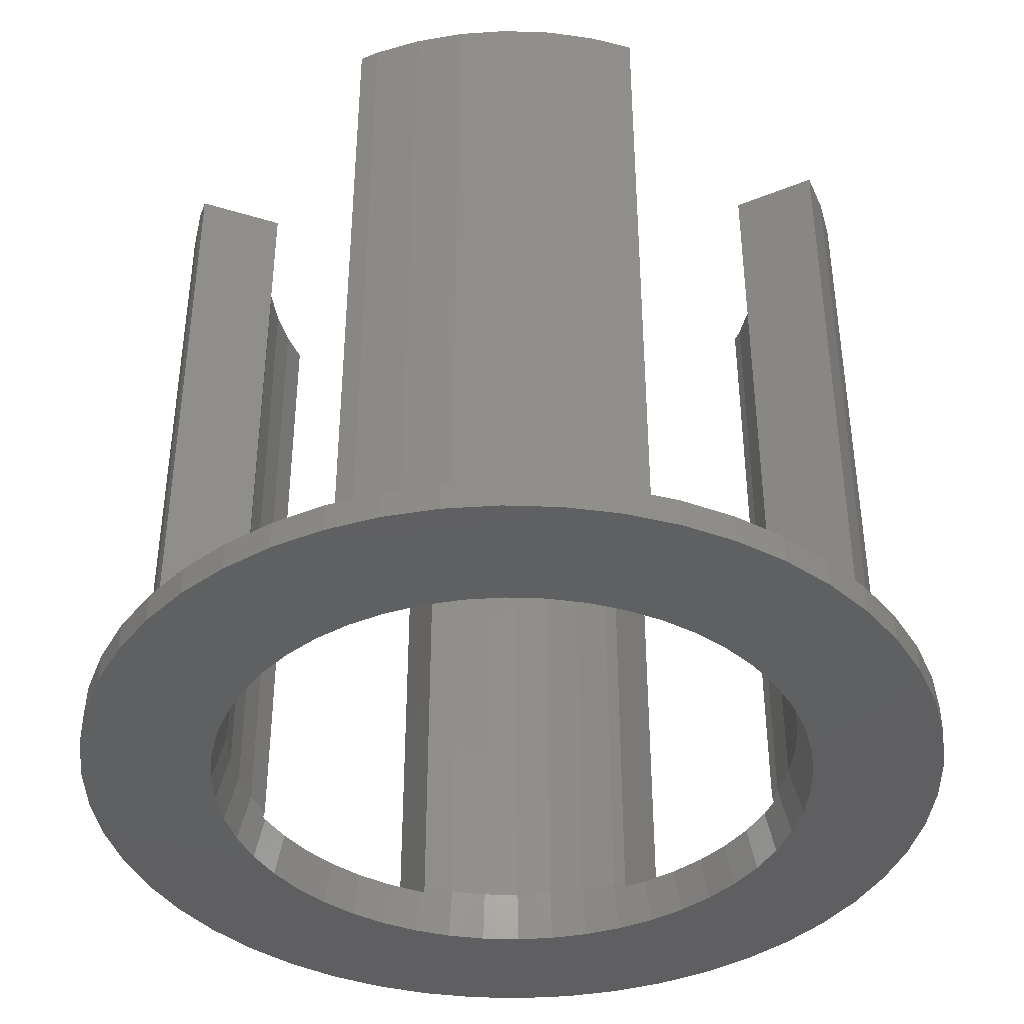
<metadata>
{"format":"stl","ext":"stl","renderer":"f3d","projection":"perspective","resolution":1024,"background":"white","views":[{"elev":-40.4,"azim":48.0,"up":"+Z"}]}
</metadata>
<code>
# stl→obj: 460 verts, 920 faces
v 30 0 2
v 29.76 3.76 0
v 29.76 3.76 2
v 30 0 0
v -30 0 0
v -29.76 3.76 2
v -29.76 3.76 0
v -30 0 2
v 1.884 29.94 0
v -1.884 29.94 2
v 1.884 29.94 2
v -1.884 29.94 0
v -1.884 -29.94 0
v 1.884 -29.94 2
v -1.884 -29.94 2
v 1.884 -29.94 0
v 21.87 20.54 0
v 19.12 23.12 2
v 21.87 20.54 2
v 19.12 23.12 0
v -19.12 23.12 0
v -21.87 20.54 2
v -19.12 23.12 2
v -21.87 20.54 0
v -9.271 28.53 0
v -12.77 27.14 2
v -9.271 28.53 2
v -12.77 27.14 0
v 27.89 11.04 2
v 26.29 14.45 0
v 26.29 14.45 2
v 27.89 11.04 0
v 24.27 17.63 0
v 24.27 17.63 2
v 12.77 27.14 0
v 9.271 28.53 2
v 12.77 27.14 2
v 9.271 28.53 0
v 5.621 29.47 2
v 5.621 29.47 0
v 16.07 25.33 2
v 16.07 25.33 0
v -26.29 14.45 0
v -24.27 17.63 2
v -24.27 17.63 0
v -26.29 14.45 2
v -29.06 7.461 0
v -27.89 11.04 2
v -27.89 11.04 0
v -29.06 7.461 2
v -16.07 25.33 2
v -16.07 25.33 0
v -5.621 29.47 0
v -5.621 29.47 2
v 5.621 -29.47 2
v 5.621 -29.47 0
v 29.06 7.461 2
v 29.06 7.461 0
v 26.25 0 2
v 26.04 3.29 2
v 29.76 -3.76 2
v 25.43 6.528 2
v 26.04 -3.29 2
v 24.41 9.663 2
v 29.06 -7.461 2
v 25.43 -6.528 2
v 23 12.65 2
v 21.24 15.43 2
v 19.14 17.97 2
v 16.73 20.23 2
v 14.07 22.16 2
v 11.18 23.75 2
v 8.112 24.97 2
v 4.919 25.79 2
v 1.648 26.2 2
v -1.648 26.2 2
v -4.919 25.79 2
v -8.112 24.97 2
v -11.18 23.75 2
v -14.07 22.16 2
v -16.73 20.23 2
v -19.14 17.97 2
v -21.24 15.43 2
v -23 12.65 2
v -24.41 9.663 2
v -25.43 6.528 2
v 27.89 -11.04 2
v 24.41 -9.663 2
v 26.29 -14.45 2
v 23 -12.65 2
v 24.27 -17.63 2
v 21.24 -15.43 2
v 21.87 -20.54 2
v 19.14 -17.97 2
v 19.12 -23.12 2
v 16.73 -20.23 2
v 16.07 -25.33 2
v 14.07 -22.16 2
v 12.77 -27.14 2
v 11.18 -23.75 2
v 9.271 -28.53 2
v 8.112 -24.97 2
v 4.919 -25.79 2
v 1.648 -26.2 2
v -1.648 -26.2 2
v -4.919 -25.79 2
v -5.621 -29.47 2
v -8.112 -24.97 2
v -9.271 -28.53 2
v -11.18 -23.75 2
v -12.77 -27.14 2
v -14.07 -22.16 2
v -16.07 -25.33 2
v -16.73 -20.23 2
v -19.12 -23.12 2
v -19.14 -17.97 2
v -21.87 -20.54 2
v -21.24 -15.43 2
v -24.27 -17.63 2
v -23 -12.65 2
v -26.29 -14.45 2
v -24.41 -9.663 2
v -27.89 -11.04 2
v -25.43 -6.528 2
v -29.06 -7.461 2
v -26.04 -3.29 2
v -29.76 -3.76 2
v -26.25 0 2
v -26.04 3.29 2
v 24.27 -17.63 0
v 21.87 -20.54 0
v 29.06 -7.461 0
v 27.89 -11.04 0
v 29.76 -3.76 0
v -12.77 -27.14 0
v -9.271 -28.53 0
v 20.92 -1.253 0
v 20.58 -3.989 0
v 21 0 0
v 19.95 -6.417 0
v 20.92 1.253 0
v 18.94 -8.981 0
v 26.29 -14.45 0
v 17.73 -11.18 0
v 20.83 2.632 0
v 16.11 -13.41 0
v 20.58 3.989 0
v 20.34 5.222 0
v 20.83 -2.632 0
v 20.34 -5.222 0
v 19.53 -7.731 0
v 14.3 -15.32 0
v 19.12 -23.12 0
v 18.4 -10.12 0
v 16.99 -12.34 0
v 12.37 -16.92 0
v 16.07 -25.33 0
v 15.31 -14.38 0
v 13.39 -16.18 0
v 10.04 -18.4 0
v 12.77 -27.14 0
v 11.25 -17.73 0
v 7.774 -19.46 0
v 9.271 -28.53 0
v 8.941 -19 0
v 6.489 -19.97 0
v 5.151 -20.32 0
v 3.935 -20.63 0
v 2.689 -20.79 0
v 1.319 -20.96 0
v -1.319 -20.96 0
v -2.689 -20.79 0
v -5.621 -29.47 0
v -3.935 -20.63 0
v -5.151 -20.32 0
v -6.489 -19.97 0
v -7.774 -19.46 0
v -8.941 -19 0
v -10.04 -18.4 0
v -16.07 -25.33 0
v -11.25 -17.73 0
v -12.37 -16.92 0
v -19.12 -23.12 0
v -13.39 -16.18 0
v -14.3 -15.32 0
v -21.87 -20.54 0
v -15.31 -14.38 0
v -16.11 -13.41 0
v -24.27 -17.63 0
v -16.99 -12.34 0
v -17.73 -11.18 0
v -26.29 -14.45 0
v -18.4 -10.12 0
v -18.94 -8.981 0
v -27.89 -11.04 0
v -19.53 -7.731 0
v -29.76 -3.76 0
v -20.92 -1.253 0
v -20.83 -2.632 0
v -29.06 -7.461 0
v -19.95 -6.417 0
v 19.95 6.417 0
v 19.53 7.731 0
v 18.94 8.981 0
v 18.4 10.12 0
v 17.73 11.18 0
v 16.99 12.34 0
v 16.11 13.41 0
v 15.31 14.38 0
v 14.3 15.32 0
v 13.39 16.18 0
v 12.37 16.92 0
v 11.25 17.73 0
v 10.04 18.4 0
v 8.941 19 0
v 7.774 19.46 0
v 6.489 19.97 0
v 5.151 20.32 0
v 3.935 20.63 0
v 2.689 20.79 0
v 1.319 20.96 0
v -1.319 20.96 0
v -2.689 20.79 0
v -3.935 20.63 0
v -5.151 20.32 0
v -6.489 19.97 0
v -7.774 19.46 0
v -8.941 19 0
v -10.04 18.4 0
v -11.25 17.73 0
v -12.37 16.92 0
v -13.39 16.18 0
v -14.3 15.32 0
v -15.31 14.38 0
v -16.11 13.41 0
v -16.99 12.34 0
v -17.73 11.18 0
v -18.4 10.12 0
v -18.94 8.981 0
v -19.53 7.731 0
v -19.95 6.417 0
v -20.34 5.222 0
v -20.58 3.989 0
v -20.83 2.632 0
v -20.92 1.253 0
v -21 0 0
v -20.34 -5.222 0
v -20.58 -3.989 0
v 26.25 0 3
v 26.04 3.29 3
v -26.04 3.29 3
v -26.25 0 3
v -1.648 26.2 3
v 1.648 26.2 3
v 1.648 -26.2 3
v -1.648 -26.2 3
v 16.73 20.23 50
v 19.14 17.97 50
v -19.14 17.97 50
v -16.73 20.23 50
v -8.112 24.97 3
v -9.923 24.25 3
v -11.18 23.75 50
v -9.923 24.25 50
v 24.28 9.935 3
v 23 12.65 50
v 24.28 9.935 50
v 24.41 9.663 3
v 11.18 23.75 50
v 9.923 24.25 3
v 9.923 24.25 50
v 8.112 24.97 3
v 4.919 25.79 3
v 14.07 22.16 50
v -24.28 9.935 3
v -23 12.65 50
v -24.41 9.663 3
v -24.28 9.935 50
v -21.24 15.43 50
v 17.66 -9.707 50
v 23 -12.65 50
v 24.28 -9.935 50
v 21.24 -15.43 50
v 18.59 -7.715 50
v 16.3 -11.84 50
v 19.14 -17.97 50
v 14.69 -13.79 50
v 16.73 -20.23 50
v 12.84 -15.53 50
v 14.07 -22.16 50
v 10.8 -17.01 50
v 11.18 -23.75 50
v 8.579 -18.23 50
v 9.923 -24.25 50
v 7.708 -18.58 50
v 17.66 9.707 50
v 21.24 15.43 50
v 16.3 11.84 50
v 18.59 7.715 50
v 14.69 13.79 50
v 12.84 15.53 50
v 10.8 17.01 50
v 8.579 18.23 50
v 7.708 18.58 50
v -8.579 18.23 50
v -7.708 18.58 50
v -10.8 17.01 50
v -14.07 22.16 50
v -12.84 15.53 50
v -14.69 13.79 50
v -16.3 11.84 50
v -17.66 9.707 50
v -18.59 7.715 50
v -8.579 -18.23 50
v -9.923 -24.25 50
v -7.708 -18.58 50
v -11.18 -23.75 50
v -10.8 -17.01 50
v -14.07 -22.16 50
v -12.84 -15.53 50
v -16.73 -20.23 50
v -14.69 -13.79 50
v -19.14 -17.97 50
v -16.3 -11.84 50
v -21.24 -15.43 50
v -17.66 -9.707 50
v -23 -12.65 50
v -18.59 -7.715 50
v -24.28 -9.935 50
v -4.919 25.79 3
v 4.919 -25.79 3
v 25.43 6.528 3
v -25.43 6.528 3
v 26.04 -3.29 3
v -24.28 -9.935 3
v -24.41 -9.663 3
v 8.112 -24.97 3
v 9.923 -24.25 3
v 24.28 -9.935 3
v 24.41 -9.663 3
v 25.43 -6.528 3
v -26.04 -3.29 3
v -25.43 -6.528 3
v -4.919 -25.79 3
v -8.112 -24.97 3
v -9.923 -24.25 3
v 18.59 7.715 3.4
v 18.68 7.747 3.049
v 18.69 7.752 3
v -18.93 7.126 3
v -18.83 7.455 3
v -20.03 2.877 3
v -19.61 5.036 3
v -18.69 7.752 3
v -18.93 -7.126 3
v -19.61 -5.036 3
v -20.03 -2.877 3
v -20.09 -2.538 3
v -20.09 2.538 3
v -20.11 2.193 3
v -18.83 -7.455 3
v -18.69 -7.752 3
v -20.25 0 3
v -20.11 -2.193 3
v 6.579 19.13 3
v 7.745 18.67 3
v 6.258 19.26 3
v 5.923 19.34 3
v 3.794 19.89 3
v 1.614 20.17 3
v 1.272 20.21 3
v -1.272 20.21 3
v -1.614 20.17 3
v -3.794 19.89 3
v -5.923 19.34 3
v -6.258 19.26 3
v -6.579 19.13 3
v -7.745 18.67 3
v 6.579 -19.13 3
v 7.745 -18.67 3
v 6.258 -19.26 3
v 5.923 -19.34 3
v 3.794 -19.89 3
v 1.614 -20.17 3
v 1.272 -20.21 3
v -1.272 -20.21 3
v -1.614 -20.17 3
v -3.794 -19.89 3
v -5.923 -19.34 3
v -6.258 -19.26 3
v -6.579 -19.13 3
v -7.745 -18.67 3
v 20.11 2.193 3
v 20.03 2.877 3
v 20.25 0 3
v 18.93 7.126 3
v 20.11 -2.193 3
v 18.83 7.455 3
v 20.09 -2.538 3
v 20.03 -2.877 3
v 20.09 2.538 3
v 19.61 5.036 3
v 19.61 -5.036 3
v 18.93 -7.126 3
v 18.83 -7.455 3
v 18.69 -7.752 3
v 18.59 -7.715 3.4
v 18.68 -7.747 3.049
v -7.708 18.58 3.4
v 7.708 18.58 3.4
v -18.59 -7.715 3.4
v -18.68 -7.747 3.049
v -18.59 7.715 3.4
v -18.68 7.747 3.049
v 7.708 -18.58 3.4
v -7.708 -18.58 3.4
v 14.69 -13.79 3.4
v 14.54 -13.94 3.4
v 14.54 13.94 3.4
v 12.84 15.53 3.4
v 8.579 18.23 3.4
v -12.84 -15.53 3.4
v -10.96 -16.89 3.4
v 10.62 -17.11 3.4
v 10.8 -17.01 3.4
v 12.84 -15.53 3.4
v 10.96 -16.89 3.4
v -14.69 13.79 3.4
v -16.17 12 3.4
v 17.66 9.707 3.4
v 10.62 17.11 3.4
v 10.96 16.89 3.4
v -8.579 -18.23 3.4
v -17.66 -9.707 3.4
v -14.69 -13.79 3.4
v -16.17 -12 3.4
v 8.579 -18.23 3.4
v 16.17 -12 3.4
v 16.3 -11.84 3.4
v 17.66 -9.707 3.4
v 16.41 -11.67 3.4
v -8.579 18.23 3.4
v 16.41 11.67 3.4
v 14.69 13.79 3.4
v 10.8 17.01 3.4
v -10.62 -17.11 3.4
v -10.8 -17.01 3.4
v -16.41 -11.67 3.4
v -14.54 13.94 3.4
v 16.3 11.84 3.4
v -14.54 -13.94 3.4
v -16.3 -11.84 3.4
v -17.66 9.707 3.4
v -16.41 11.67 3.4
v -16.3 11.84 3.4
v -12.84 15.53 3.4
v -10.62 17.11 3.4
v 16.17 12 3.4
v -10.8 17.01 3.4
v -10.96 16.89 3.4
f 1 2 3
f 2 1 4
f 5 6 7
f 6 5 8
f 9 10 11
f 10 9 12
f 13 14 15
f 14 13 16
f 17 18 19
f 18 17 20
f 21 22 23
f 22 21 24
f 25 26 27
f 26 25 28
f 29 30 31
f 30 29 32
f 31 33 34
f 33 31 30
f 35 36 37
f 36 35 38
f 38 39 36
f 39 38 40
f 20 41 18
f 41 20 42
f 43 44 45
f 44 43 46
f 45 22 24
f 22 45 44
f 47 48 49
f 48 47 50
f 28 51 26
f 51 28 52
f 53 27 54
f 27 53 25
f 16 55 14
f 55 16 56
f 57 32 29
f 32 57 58
f 3 58 57
f 58 3 2
f 34 17 19
f 17 34 33
f 40 11 39
f 11 40 9
f 42 37 41
f 37 42 35
f 49 46 43
f 46 49 48
f 7 50 47
f 50 7 6
f 59 1 3
f 60 3 57
f 1 59 61
f 62 57 29
f 63 61 59
f 64 29 31
f 61 63 65
f 66 65 63
f 3 60 59
f 57 62 60
f 29 64 62
f 67 31 34
f 31 67 64
f 68 34 19
f 34 68 67
f 19 69 68
f 18 69 19
f 18 70 69
f 41 70 18
f 41 71 70
f 37 71 41
f 37 72 71
f 36 72 37
f 36 73 72
f 39 73 36
f 39 74 73
f 11 74 39
f 11 75 74
f 11 76 75
f 10 76 11
f 10 77 76
f 54 77 10
f 54 78 77
f 27 78 54
f 27 79 78
f 26 79 27
f 26 80 79
f 51 80 26
f 51 81 80
f 23 81 51
f 23 82 81
f 22 82 23
f 82 22 83
f 44 83 22
f 83 44 84
f 46 84 44
f 84 46 85
f 48 85 46
f 50 86 48
f 85 48 86
f 65 66 87
f 88 87 66
f 87 88 89
f 90 89 88
f 89 90 91
f 92 91 90
f 91 92 93
f 94 93 92
f 94 95 93
f 96 95 94
f 96 97 95
f 98 97 96
f 98 99 97
f 100 99 98
f 100 101 99
f 102 101 100
f 102 55 101
f 103 55 102
f 103 14 55
f 104 14 103
f 105 14 104
f 105 15 14
f 106 15 105
f 106 107 15
f 108 107 106
f 108 109 107
f 110 109 108
f 110 111 109
f 112 111 110
f 112 113 111
f 114 113 112
f 114 115 113
f 116 115 114
f 117 116 118
f 116 117 115
f 119 118 120
f 118 119 117
f 121 120 122
f 123 122 124
f 125 124 126
f 120 121 119
f 127 126 128
f 86 50 129
f 6 129 50
f 122 123 121
f 129 6 128
f 124 125 123
f 8 128 6
f 126 127 125
f 128 8 127
f 52 23 51
f 23 52 21
f 12 54 10
f 54 12 53
f 93 130 91
f 130 93 131
f 87 132 65
f 132 87 133
f 65 134 61
f 134 65 132
f 135 109 111
f 109 135 136
f 137 4 134
f 138 134 132
f 4 137 139
f 140 132 133
f 141 4 139
f 142 133 143
f 4 141 2
f 144 143 130
f 145 2 141
f 146 130 131
f 2 147 58
f 148 58 147
f 147 2 145
f 134 149 137
f 134 138 149
f 132 150 138
f 132 140 150
f 133 151 140
f 152 131 153
f 133 142 151
f 143 154 142
f 143 144 154
f 130 155 144
f 130 146 155
f 156 153 157
f 131 158 146
f 131 152 158
f 153 159 152
f 160 157 161
f 153 156 159
f 157 162 156
f 157 160 162
f 163 161 164
f 161 165 160
f 161 163 165
f 164 166 163
f 167 164 56
f 164 167 166
f 56 168 167
f 56 169 168
f 16 169 56
f 16 170 169
f 16 171 170
f 13 171 16
f 13 172 171
f 173 172 13
f 172 173 174
f 174 173 175
f 136 175 173
f 175 136 176
f 176 136 177
f 135 177 136
f 177 135 178
f 178 135 179
f 180 179 135
f 179 180 181
f 181 180 182
f 183 182 180
f 182 183 184
f 184 183 185
f 186 185 183
f 185 186 187
f 187 186 188
f 189 188 186
f 188 189 190
f 190 189 191
f 192 191 189
f 191 192 193
f 193 192 194
f 195 194 192
f 194 195 196
f 197 198 199
f 200 201 195
f 196 195 201
f 202 58 148
f 58 202 32
f 203 32 202
f 204 32 203
f 32 204 30
f 205 30 204
f 206 30 205
f 30 206 33
f 207 33 206
f 208 33 207
f 33 208 17
f 209 17 208
f 210 17 209
f 17 210 20
f 211 20 210
f 212 20 211
f 20 212 42
f 213 42 212
f 214 42 213
f 42 214 35
f 215 35 214
f 216 35 215
f 35 216 38
f 217 38 216
f 218 38 217
f 38 218 40
f 219 40 218
f 220 40 219
f 220 9 40
f 221 9 220
f 222 9 221
f 222 12 9
f 223 12 222
f 53 223 224
f 53 224 225
f 223 53 12
f 25 225 226
f 25 226 227
f 28 227 228
f 225 25 53
f 28 228 229
f 52 229 230
f 52 230 231
f 227 28 25
f 21 231 232
f 21 232 233
f 24 233 234
f 229 52 28
f 24 234 235
f 45 235 236
f 45 236 237
f 43 237 238
f 43 238 239
f 231 21 52
f 49 239 240
f 49 240 241
f 47 241 242
f 47 242 243
f 7 243 244
f 5 245 246
f 233 24 21
f 245 7 244
f 201 200 247
f 247 200 248
f 235 45 24
f 197 248 200
f 237 43 45
f 248 197 199
f 239 49 43
f 5 198 197
f 241 47 49
f 198 5 246
f 243 7 47
f 245 5 7
f 164 99 101
f 99 164 161
f 161 97 99
f 97 161 157
f 91 143 89
f 143 91 130
f 61 4 1
f 4 61 134
f 136 107 109
f 107 136 173
f 186 119 189
f 119 186 117
f 192 123 195
f 123 192 121
f 195 125 200
f 125 195 123
f 197 8 5
f 8 197 127
f 56 101 55
f 101 56 164
f 89 133 87
f 133 89 143
f 173 15 107
f 15 173 13
f 180 111 113
f 111 180 135
f 189 121 192
f 121 189 119
f 200 127 197
f 127 200 125
f 153 93 95
f 93 153 131
f 157 95 97
f 95 157 153
f 183 113 115
f 113 183 180
f 186 115 117
f 115 186 183
f 249 60 250
f 60 249 59
f 128 251 129
f 251 128 252
f 75 253 254
f 253 75 76
f 105 255 256
f 255 105 104
f 69 257 258
f 257 69 70
f 81 259 260
f 259 81 82
f 261 78 262
f 262 263 264
f 262 79 263
f 79 262 78
f 265 266 267
f 266 265 67
f 64 265 268
f 265 64 67
f 269 270 271
f 72 270 269
f 73 270 72
f 270 73 272
f 73 273 272
f 273 73 74
f 71 269 274
f 269 71 72
f 84 275 276
f 85 275 84
f 275 85 277
f 276 275 278
f 84 279 83
f 279 84 276
f 280 281 282
f 281 280 283
f 280 282 284
f 283 280 285
f 283 285 286
f 287 286 285
f 286 287 288
f 289 288 287
f 288 289 290
f 291 290 289
f 290 291 292
f 293 292 291
f 292 293 294
f 294 293 295
f 296 266 297
f 298 297 258
f 296 297 298
f 267 296 299
f 300 258 257
f 266 296 267
f 258 300 298
f 301 257 274
f 257 301 300
f 302 274 269
f 274 302 301
f 303 269 271
f 269 303 302
f 303 271 304
f 264 305 306
f 263 305 264
f 305 263 307
f 308 307 263
f 307 308 309
f 260 309 308
f 309 260 310
f 259 310 260
f 310 259 311
f 279 311 259
f 311 279 312
f 276 312 279
f 312 276 313
f 313 276 278
f 314 315 316
f 317 314 318
f 314 317 315
f 319 318 320
f 318 319 317
f 321 320 322
f 323 322 324
f 320 321 319
f 325 324 326
f 327 326 328
f 322 323 321
f 324 325 323
f 326 327 325
f 327 328 329
f 80 260 308
f 260 80 81
f 76 330 253
f 330 76 77
f 104 331 255
f 331 104 103
f 332 64 268
f 64 332 62
f 250 62 332
f 62 250 60
f 297 69 258
f 69 297 68
f 266 68 297
f 68 266 67
f 74 254 273
f 254 74 75
f 70 274 257
f 274 70 71
f 129 333 86
f 333 129 251
f 334 59 249
f 59 334 63
f 112 317 319
f 317 112 110
f 122 335 336
f 120 335 122
f 327 335 120
f 335 327 329
f 337 102 338
f 338 292 294
f 338 100 292
f 100 338 102
f 96 286 288
f 286 96 94
f 282 281 339
f 339 88 340
f 339 90 88
f 90 339 281
f 83 259 82
f 259 83 279
f 86 277 85
f 277 86 333
f 79 308 263
f 308 79 80
f 77 261 330
f 261 77 78
f 340 66 341
f 66 340 88
f 341 63 334
f 63 341 66
f 116 321 323
f 321 116 114
f 126 252 128
f 252 126 342
f 124 342 126
f 342 124 343
f 122 343 124
f 343 122 336
f 100 290 292
f 290 100 98
f 103 337 331
f 337 103 102
f 98 288 290
f 288 98 96
f 114 319 321
f 319 114 112
f 116 325 118
f 325 116 323
f 118 327 120
f 327 118 325
f 283 90 281
f 90 283 92
f 286 92 283
f 92 286 94
f 108 344 345
f 344 108 106
f 317 346 315
f 110 346 317
f 108 346 110
f 346 108 345
f 106 256 344
f 256 106 105
f 347 267 299
f 265 347 348
f 265 348 349
f 347 265 267
f 277 350 351
f 333 352 353
f 251 352 333
f 350 333 353
f 333 350 277
f 277 351 275
f 275 351 354
f 343 355 356
f 342 357 358
f 352 251 359
f 359 251 360
f 252 360 251
f 361 335 362
f 355 336 361
f 360 252 363
f 363 252 364
f 342 364 252
f 355 343 336
f 361 336 335
f 364 342 358
f 357 343 356
f 343 357 342
f 365 270 272
f 270 365 366
f 272 367 365
f 272 368 367
f 273 368 272
f 273 369 368
f 370 273 254
f 273 370 369
f 254 371 370
f 254 372 371
f 253 372 254
f 372 253 373
f 330 373 253
f 373 330 374
f 330 375 374
f 261 375 330
f 375 261 376
f 376 261 377
f 262 377 261
f 377 262 378
f 379 338 380
f 338 379 337
f 381 337 379
f 382 337 381
f 382 331 337
f 383 331 382
f 384 331 383
f 331 384 255
f 385 255 384
f 386 255 385
f 256 386 387
f 386 256 255
f 344 387 388
f 387 344 256
f 389 344 388
f 345 389 390
f 345 390 391
f 346 391 392
f 389 345 344
f 391 346 345
f 393 249 250
f 394 250 332
f 249 393 395
f 396 332 268
f 397 249 395
f 398 268 265
f 399 334 397
f 400 334 399
f 249 397 334
f 250 401 393
f 250 394 401
f 332 402 394
f 332 396 402
f 268 398 396
f 398 265 349
f 334 400 341
f 403 341 400
f 404 341 403
f 341 404 340
f 405 340 404
f 340 405 339
f 339 405 406
f 282 407 284
f 339 407 282
f 407 339 408
f 408 339 406
f 409 262 264
f 409 264 306
f 262 409 378
f 410 270 366
f 270 410 271
f 271 410 304
f 411 329 328
f 335 411 412
f 335 412 362
f 411 335 329
f 278 413 313
f 275 413 278
f 413 275 414
f 414 275 354
f 338 415 380
f 294 415 338
f 415 294 295
f 315 416 316
f 346 416 315
f 416 346 392
f 395 141 139
f 141 395 393
f 145 393 401
f 393 145 141
f 363 198 246
f 198 363 364
f 152 417 158
f 417 152 418
f 147 402 148
f 402 147 394
f 222 371 372
f 371 222 221
f 170 386 385
f 386 170 171
f 203 349 204
f 349 203 398
f 204 349 348
f 353 241 350
f 241 353 242
f 226 377 227
f 377 226 376
f 356 248 357
f 248 356 247
f 196 355 361
f 355 196 201
f 169 383 168
f 383 169 384
f 211 419 420
f 419 211 210
f 145 394 147
f 394 145 401
f 360 244 359
f 244 360 245
f 365 216 366
f 366 421 410
f 215 366 216
f 366 215 421
f 182 422 423
f 422 182 184
f 166 382 381
f 382 166 167
f 162 424 425
f 424 162 160
f 156 426 159
f 426 156 427
f 151 404 140
f 404 151 405
f 138 403 400
f 403 138 150
f 363 245 360
f 245 363 246
f 428 235 234
f 235 428 429
f 223 374 224
f 374 223 373
f 222 373 223
f 373 222 372
f 204 430 205
f 348 430 204
f 430 348 347
f 217 365 367
f 365 217 216
f 214 421 215
f 421 214 431
f 217 368 218
f 368 217 367
f 218 369 219
f 369 218 368
f 212 420 432
f 420 212 211
f 357 199 358
f 199 357 248
f 199 364 358
f 364 199 198
f 171 387 386
f 387 171 172
f 391 177 392
f 392 433 416
f 178 392 177
f 392 178 433
f 434 412 411
f 412 434 194
f 194 434 193
f 412 194 362
f 362 196 361
f 196 362 194
f 435 188 436
f 188 435 187
f 170 384 169
f 384 170 385
f 437 380 415
f 165 380 437
f 163 380 165
f 380 163 379
f 160 437 424
f 165 437 160
f 155 438 439
f 438 155 146
f 144 440 154
f 440 144 441
f 144 439 441
f 155 439 144
f 140 403 150
f 403 140 404
f 149 400 399
f 400 149 138
f 353 243 242
f 243 353 352
f 350 240 351
f 240 350 241
f 442 378 409
f 228 378 442
f 227 378 228
f 378 227 377
f 402 202 148
f 202 402 396
f 203 396 398
f 396 203 202
f 430 206 205
f 206 430 443
f 210 444 419
f 444 210 209
f 221 370 371
f 370 221 220
f 213 431 214
f 431 213 445
f 213 432 445
f 432 213 212
f 181 446 179
f 446 181 447
f 356 201 247
f 201 356 355
f 434 191 193
f 191 434 448
f 167 383 382
f 383 167 168
f 166 379 163
f 379 166 381
f 162 427 156
f 427 162 425
f 159 418 152
f 418 159 426
f 440 408 142
f 408 440 407
f 440 142 154
f 408 406 142
f 151 406 405
f 406 151 142
f 146 417 438
f 417 146 158
f 149 397 137
f 397 149 399
f 137 395 139
f 395 137 397
f 352 244 243
f 244 352 359
f 239 414 354
f 354 240 239
f 240 354 351
f 233 428 234
f 428 233 449
f 225 374 375
f 374 225 224
f 226 375 376
f 375 226 225
f 207 443 450
f 443 207 206
f 220 369 370
f 369 220 219
f 175 388 174
f 388 175 389
f 172 388 387
f 388 172 174
f 176 389 175
f 389 176 390
f 176 391 390
f 391 176 177
f 184 451 422
f 451 184 185
f 185 435 451
f 435 185 187
f 179 433 178
f 433 179 446
f 452 191 448
f 191 452 190
f 436 190 452
f 190 436 188
f 453 237 454
f 237 453 238
f 453 239 238
f 453 414 239
f 414 453 413
f 454 236 455
f 236 454 237
f 429 236 235
f 236 429 455
f 232 449 233
f 449 232 456
f 229 442 457
f 228 442 229
f 207 458 208
f 458 207 450
f 208 444 209
f 444 208 458
f 181 423 447
f 423 181 182
f 230 457 459
f 457 230 229
f 230 460 231
f 460 230 459
f 231 456 232
f 456 231 460
f 301 419 300
f 419 301 420
f 300 419 444
f 449 310 428
f 310 449 309
f 309 449 456
f 305 442 306
f 306 442 409
f 347 296 430
f 296 347 299
f 304 421 303
f 421 304 410
f 432 302 445
f 302 432 301
f 301 432 420
f 313 453 312
f 453 313 413
f 311 454 455
f 312 454 311
f 454 312 453
f 309 460 307
f 460 309 456
f 307 460 459
f 458 300 444
f 298 458 450
f 458 298 300
f 443 298 450
f 430 298 443
f 298 430 296
f 418 287 417
f 287 418 289
f 289 418 426
f 328 434 411
f 326 434 328
f 293 437 295
f 295 437 415
f 421 302 303
f 431 302 421
f 302 431 445
f 310 429 428
f 311 429 310
f 429 311 455
f 307 442 305
f 457 307 459
f 307 457 442
f 291 437 293
f 424 291 425
f 291 424 437
f 440 284 407
f 440 280 284
f 438 285 439
f 417 285 438
f 285 417 287
f 316 433 314
f 433 316 416
f 320 451 322
f 451 320 422
f 322 451 435
f 289 427 291
f 427 289 426
f 291 427 425
f 441 280 440
f 285 441 439
f 441 285 280
f 423 318 447
f 318 423 320
f 320 423 422
f 326 448 434
f 324 448 326
f 448 324 452
f 433 318 314
f 446 318 433
f 318 446 447
f 324 436 452
f 322 436 324
f 436 322 435

</code>
